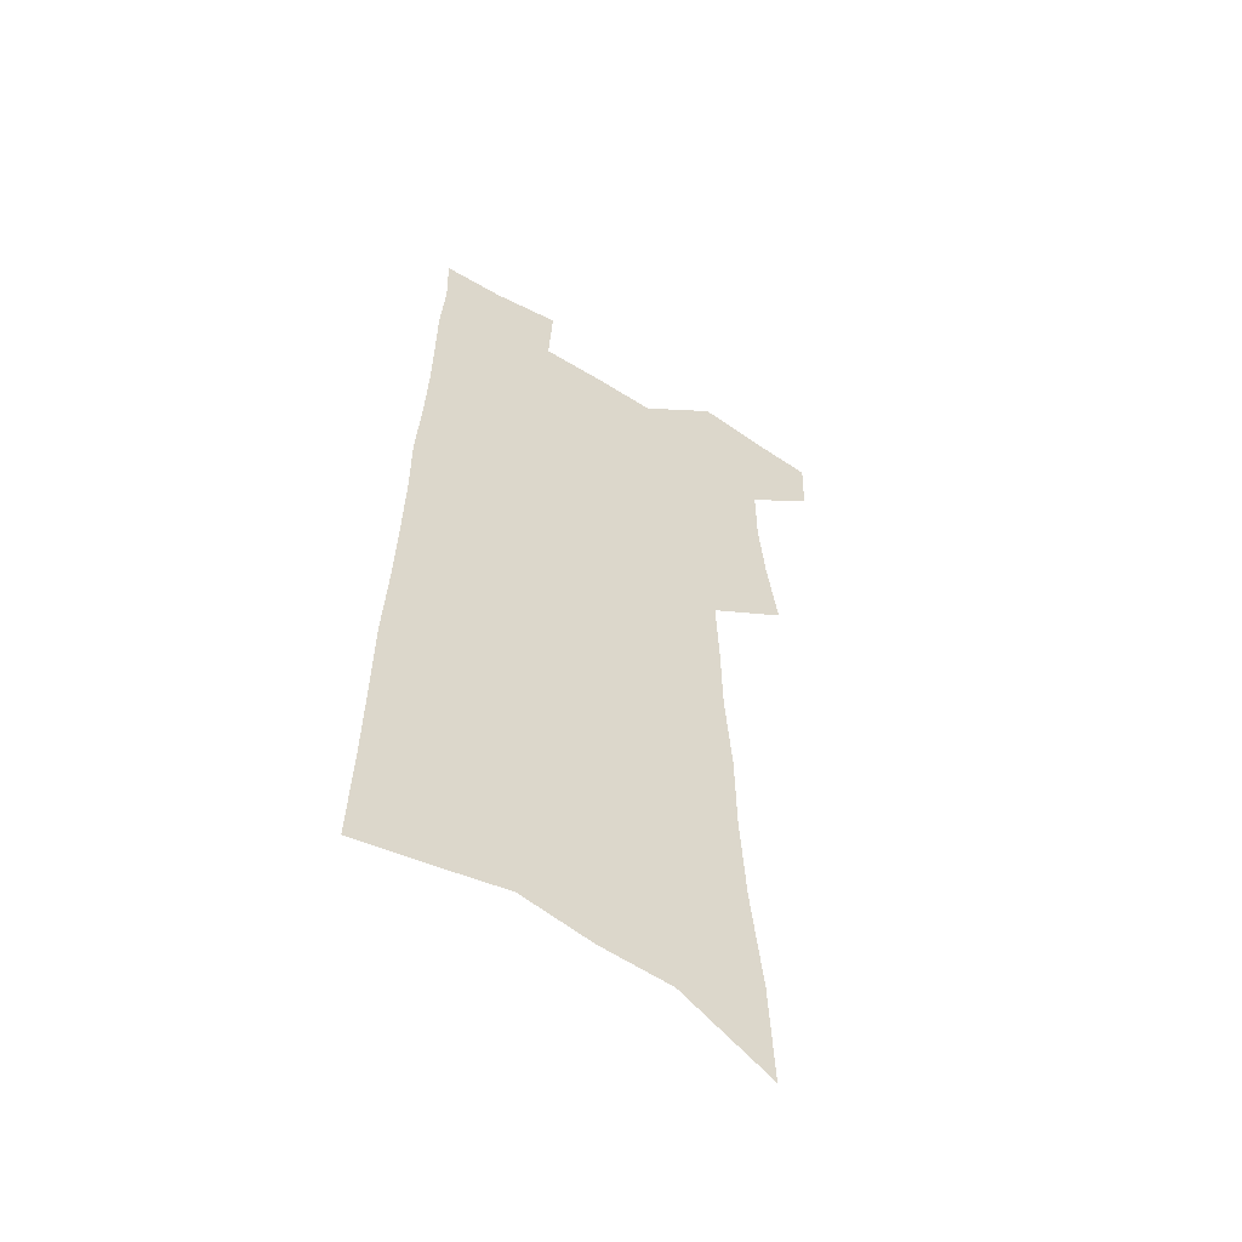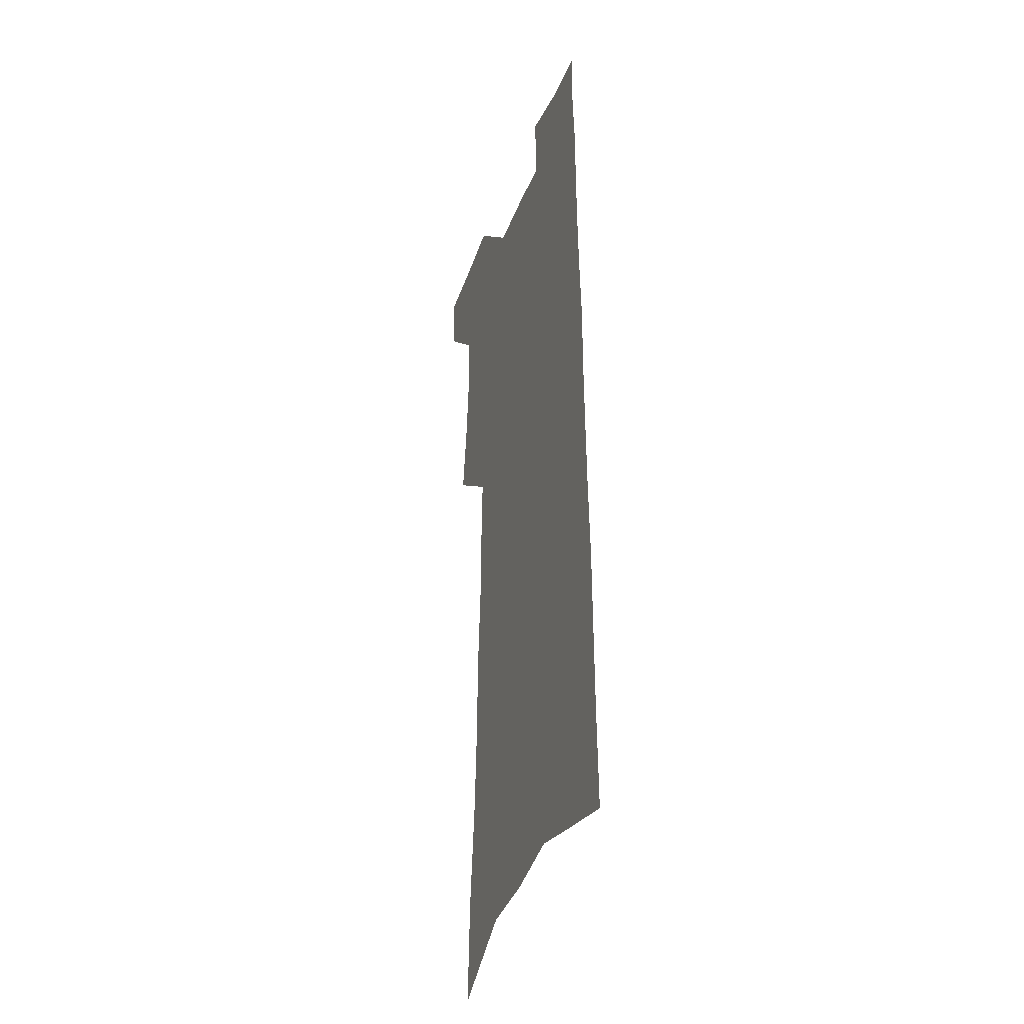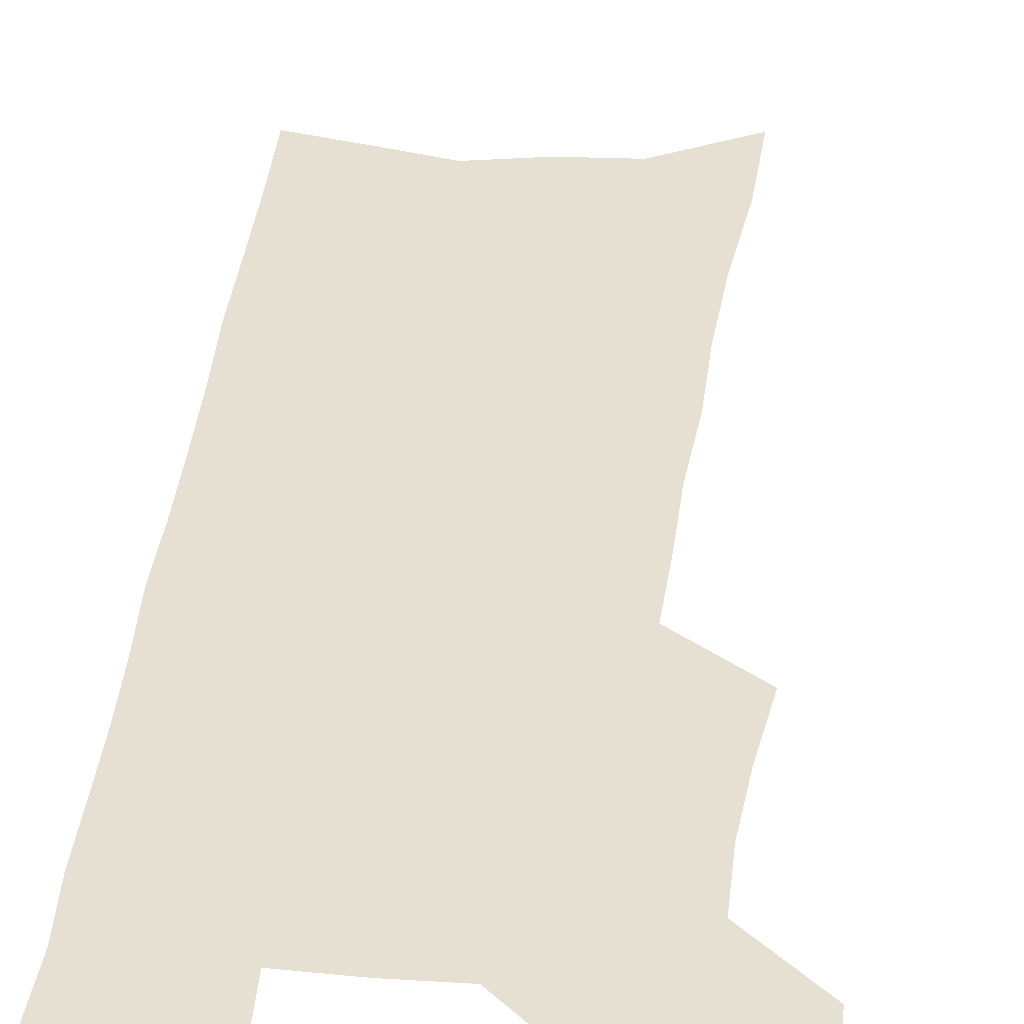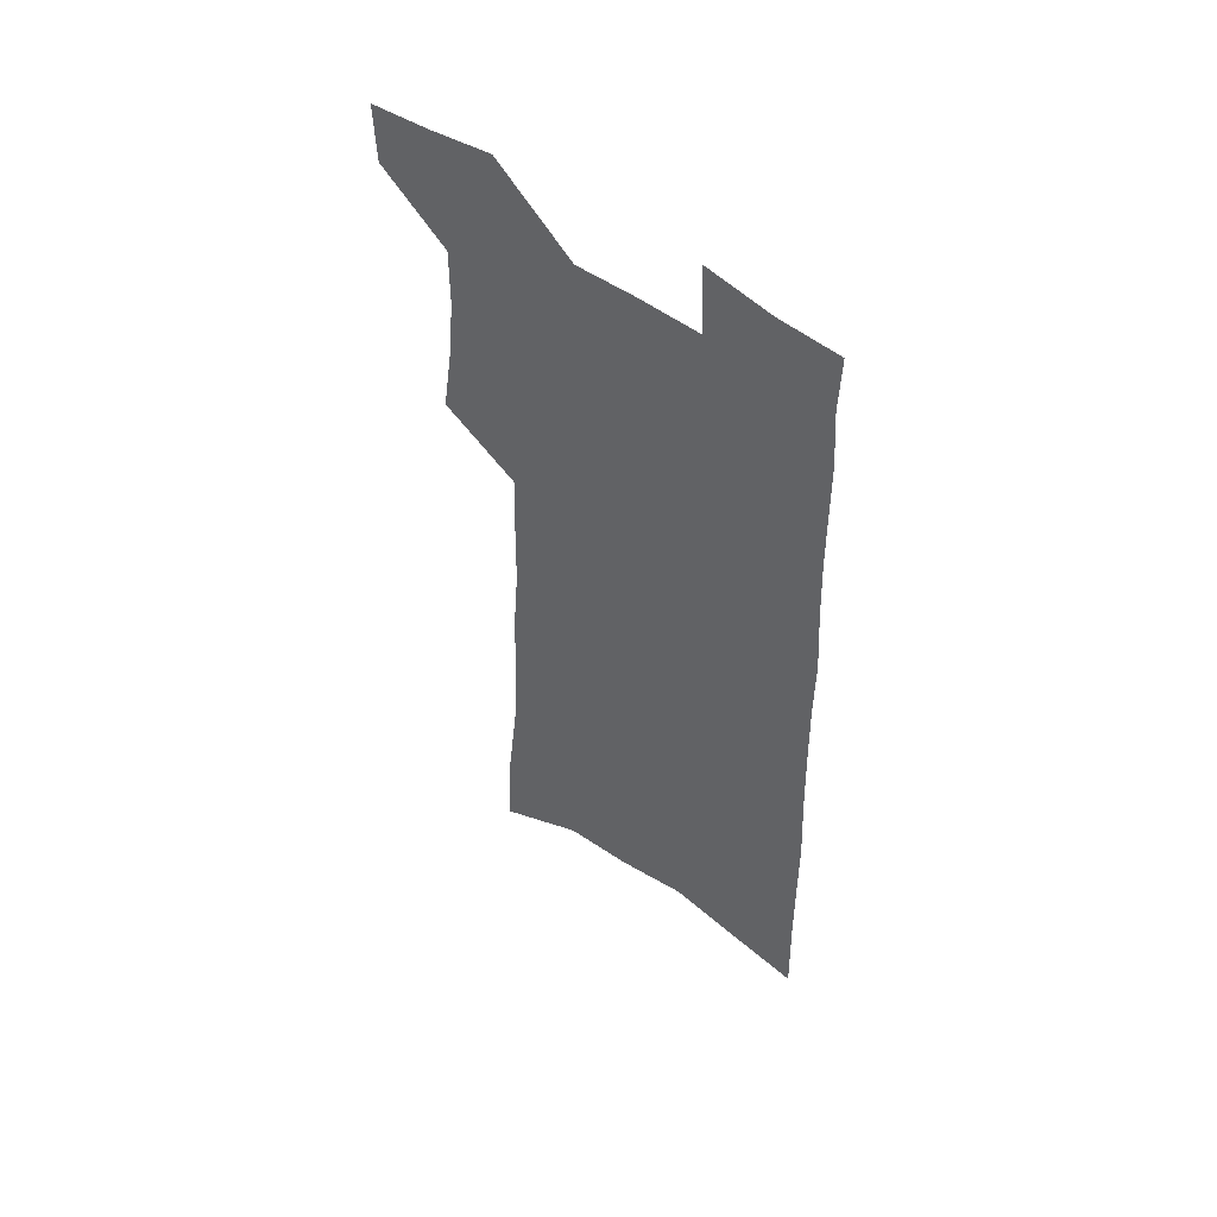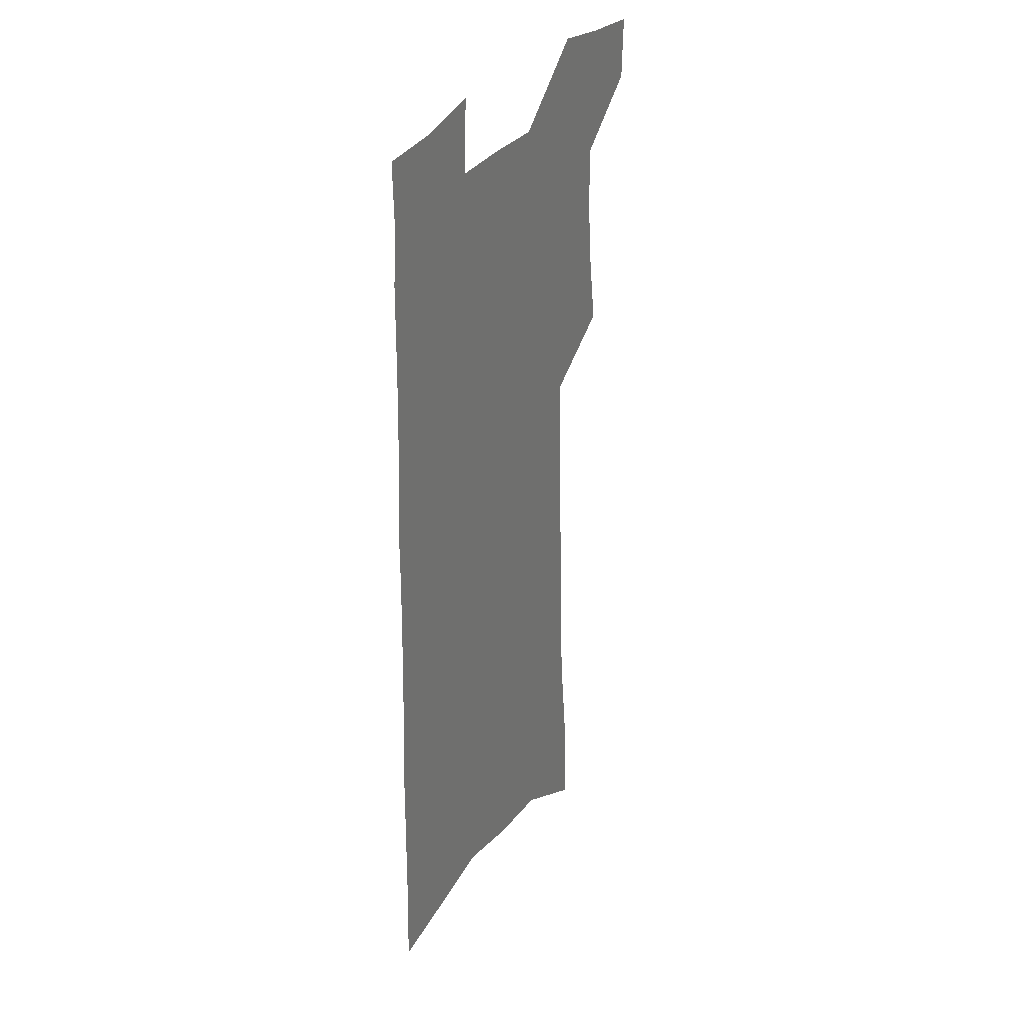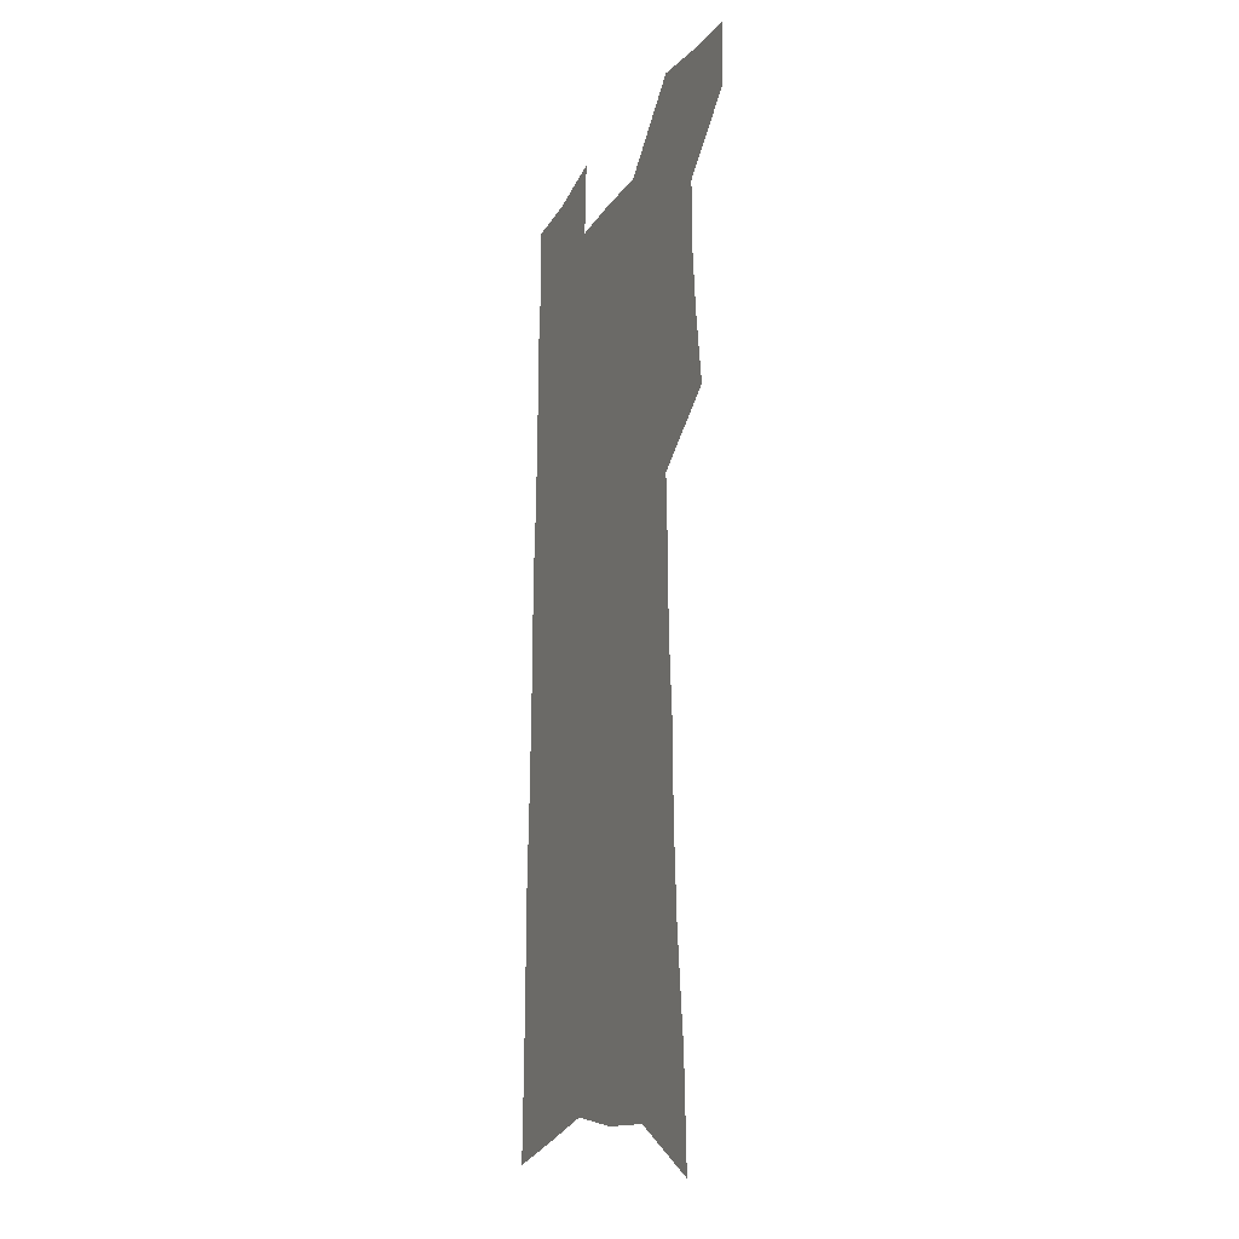
<metadata>
{"format":"obj","ext":"obj","renderer":"f3d","projection":"perspective","resolution":1024,"background":"white","views":[{"elev":-56.1,"azim":147.3,"up":"+Y"},{"elev":-34.2,"azim":71.2,"up":"+Y"},{"elev":37.6,"azim":-173.2,"up":"+Z"},{"elev":54.3,"azim":37.5,"up":"+Y"},{"elev":33.2,"azim":119.7,"up":"+Y"},{"elev":-18.2,"azim":-112.6,"up":"+Y"}]}
</metadata>
<code>
v 492.6 528.7 0
v 491.8 554.6 0
v 514 418.4 0
v 518.4 449 0
v 521 477.4 0
v 521.1 503.8 0
v 522.4 529.9 0
v 518.1 557.6 0
v 532.9 141 0
v 534.7 183.1 0
v 539.5 227.3 0
v 541.7 265.2 0
v 542.1 298.7 0
v 544.8 334.3 0
v 545.3 365.4 0
v 546.4 396 0
v 548.7 425.8 0
v 549.6 453.3 0
v 550.6 480 0
v 552.5 506 0
v 549.4 532 0
v 543.9 561.9 0
v 570.5 162.4 0
v 572.7 205 0
v 573.6 242.2 0
v 573.8 276.2 0
v 573.1 307.5 0
v 575.1 342 0
v 576.3 373.3 0
v 577.1 402.3 0
v 577.1 429.4 0
v 578.1 456.5 0
v 577.9 481.9 0
v 577.9 507 0
v 576.9 532.3 0
v 599.9 164.6 0
v 602.2 214.1 0
v 602.2 248.7 0
v 601.8 280.8 0
v 602.4 315.1 0
v 602.6 346.3 0
v 603 376.2 0
v 603.1 404.2 0
v 603.4 431.6 0
v 603.6 457.7 0
v 603.8 483 0
v 603.4 507.5 0
v 602.6 533.4 0
v 629.7 170.8 0
v 629.5 213.6 0
v 629.4 248.6 0
v 629 283.5 0
v 629 314.3 0
v 628.7 347.1 0
v 628.6 376.4 0
v 628.6 404.3 0
v 628.6 431.4 0
v 628.6 457.6 0
v 628.6 483 0
v 628.5 507.9 0
v 628.5 533.2 0
v 627 564.1 0
v 659.5 164.6 0
v 657.5 209.8 0
v 658.2 242.8 0
v 656.5 279.8 0
v 655.8 312.9 0
v 655.4 344.2 0
v 654.8 374.3 0
v 654.5 402.8 0
v 654.4 430.1 0
v 654.2 456.7 0
v 653.9 482.6 0
v 653.3 507.9 0
v 654 532.2 0
v 655 558.7 0
v 690 158.7 0
v 688.8 198.8 0
v 688.3 234.9 0
v 688 269.5 0
v 686.3 304.4 0
v 685.4 336.8 0
v 684.7 367.6 0
v 684.9 396.5 0
v 683.1 426.1 0
v 682 454 0
v 681.7 480.5 0
v 681.5 506.5 0
v 679.7 532.5 0
v 680.4 557.5 0
f 6 7 1
f 1 7 2
f 7 8 2
f 16 17 3
f 3 17 4
f 17 18 4
f 4 18 5
f 18 19 5
f 5 19 6
f 19 20 6
f 6 20 7
f 20 21 7
f 7 21 8
f 21 22 8
f 9 23 10
f 23 24 10
f 10 24 11
f 24 25 11
f 11 25 12
f 25 26 12
f 12 26 13
f 26 27 13
f 13 27 14
f 27 28 14
f 14 28 15
f 28 29 15
f 15 29 16
f 29 30 16
f 16 30 17
f 30 31 17
f 17 31 18
f 31 32 18
f 18 32 19
f 32 33 19
f 19 33 20
f 33 34 20
f 20 34 21
f 34 35 21
f 21 35 22
f 23 36 24
f 36 37 24
f 24 37 25
f 37 38 25
f 25 38 26
f 38 39 26
f 26 39 27
f 39 40 27
f 27 40 28
f 40 41 28
f 28 41 29
f 41 42 29
f 29 42 30
f 42 43 30
f 30 43 31
f 43 44 31
f 31 44 32
f 44 45 32
f 32 45 33
f 45 46 33
f 33 46 34
f 46 47 34
f 34 47 35
f 47 48 35
f 36 49 37
f 49 50 37
f 37 50 38
f 50 51 38
f 38 51 39
f 51 52 39
f 39 52 40
f 52 53 40
f 40 53 41
f 53 54 41
f 41 54 42
f 54 55 42
f 42 55 43
f 55 56 43
f 43 56 44
f 56 57 44
f 44 57 45
f 57 58 45
f 45 58 46
f 58 59 46
f 46 59 47
f 59 60 47
f 47 60 48
f 60 61 48
f 49 63 50
f 63 64 50
f 50 64 51
f 64 65 51
f 51 65 52
f 65 66 52
f 52 66 53
f 66 67 53
f 53 67 54
f 67 68 54
f 54 68 55
f 68 69 55
f 55 69 56
f 69 70 56
f 56 70 57
f 70 71 57
f 57 71 58
f 71 72 58
f 58 72 59
f 72 73 59
f 59 73 60
f 73 74 60
f 60 74 61
f 74 75 61
f 61 75 62
f 75 76 62
f 63 77 64
f 77 78 64
f 64 78 65
f 78 79 65
f 65 79 66
f 79 80 66
f 66 80 67
f 80 81 67
f 67 81 68
f 81 82 68
f 68 82 69
f 82 83 69
f 69 83 70
f 83 84 70
f 70 84 71
f 84 85 71
f 71 85 72
f 85 86 72
f 72 86 73
f 86 87 73
f 73 87 74
f 87 88 74
f 74 88 75
f 88 89 75
f 75 89 76
f 89 90 76

</code>
